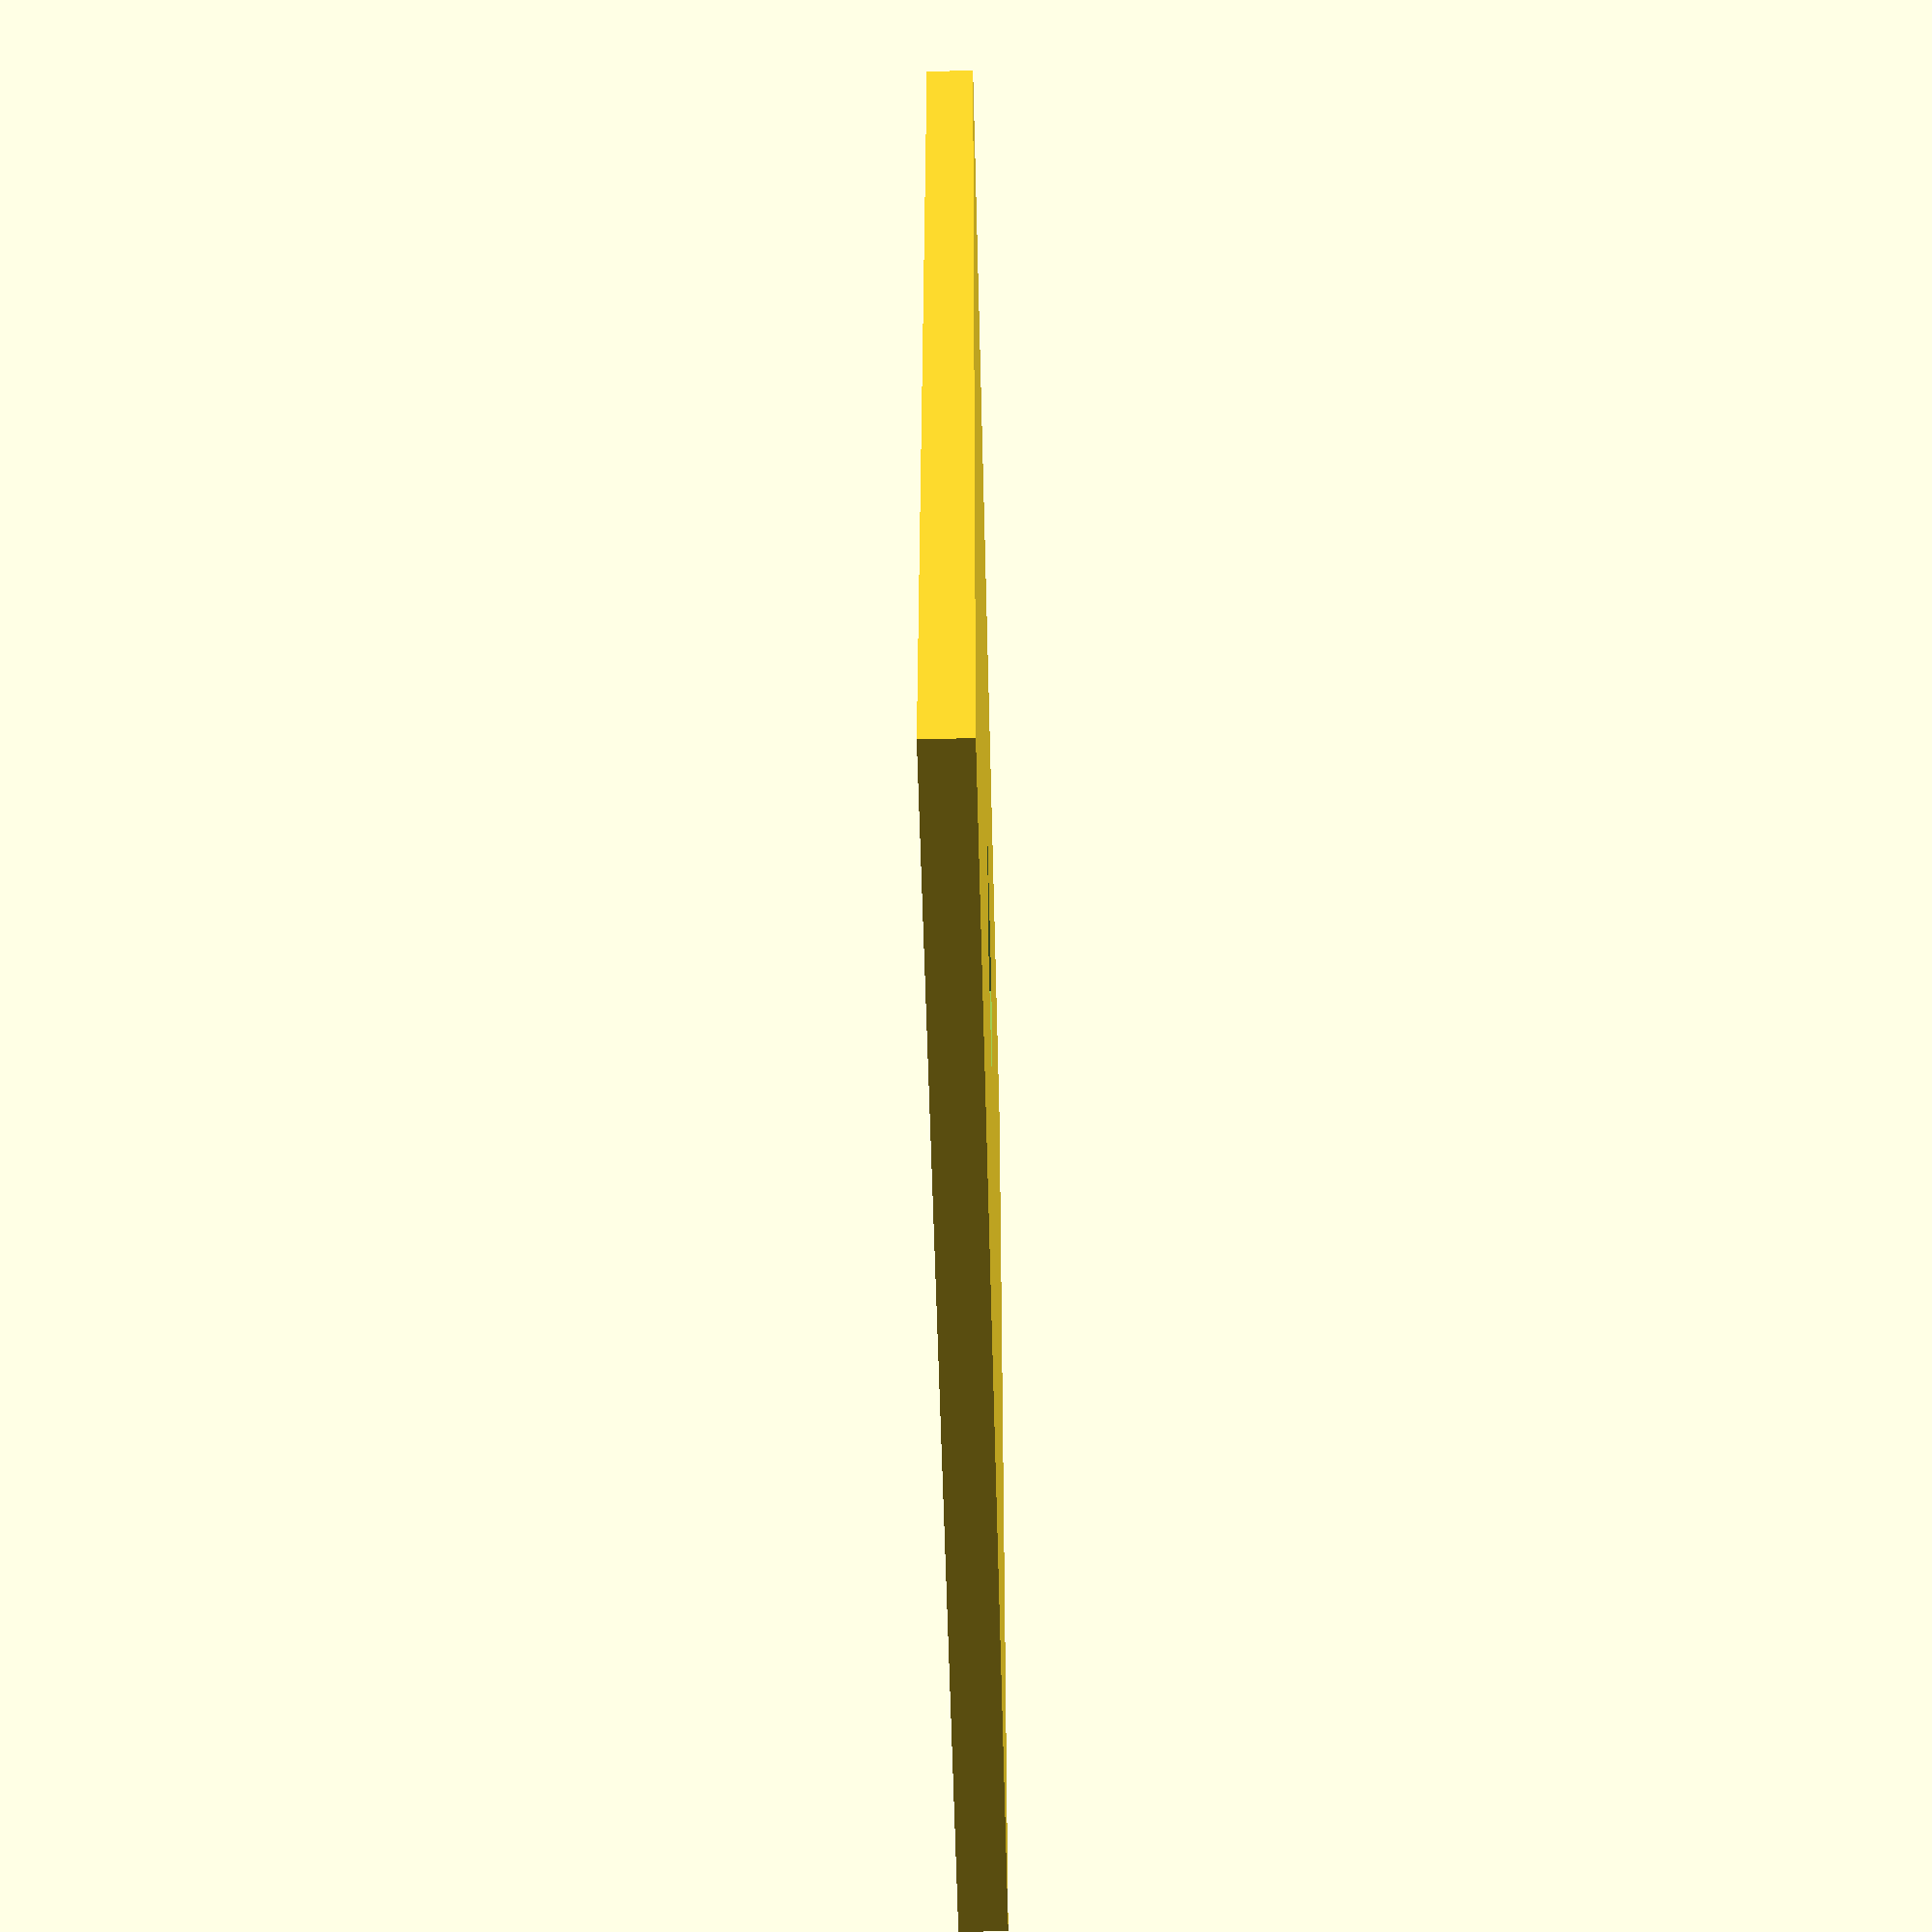
<openscad>
difference() //lid for the box
{
  translate([0,0,0]) cube([56,56,2]); 
  translate([24,24,-1]) cube([8,8,6]);
}
</openscad>
<views>
elev=237.4 azim=1.2 roll=88.6 proj=p view=solid
</views>
